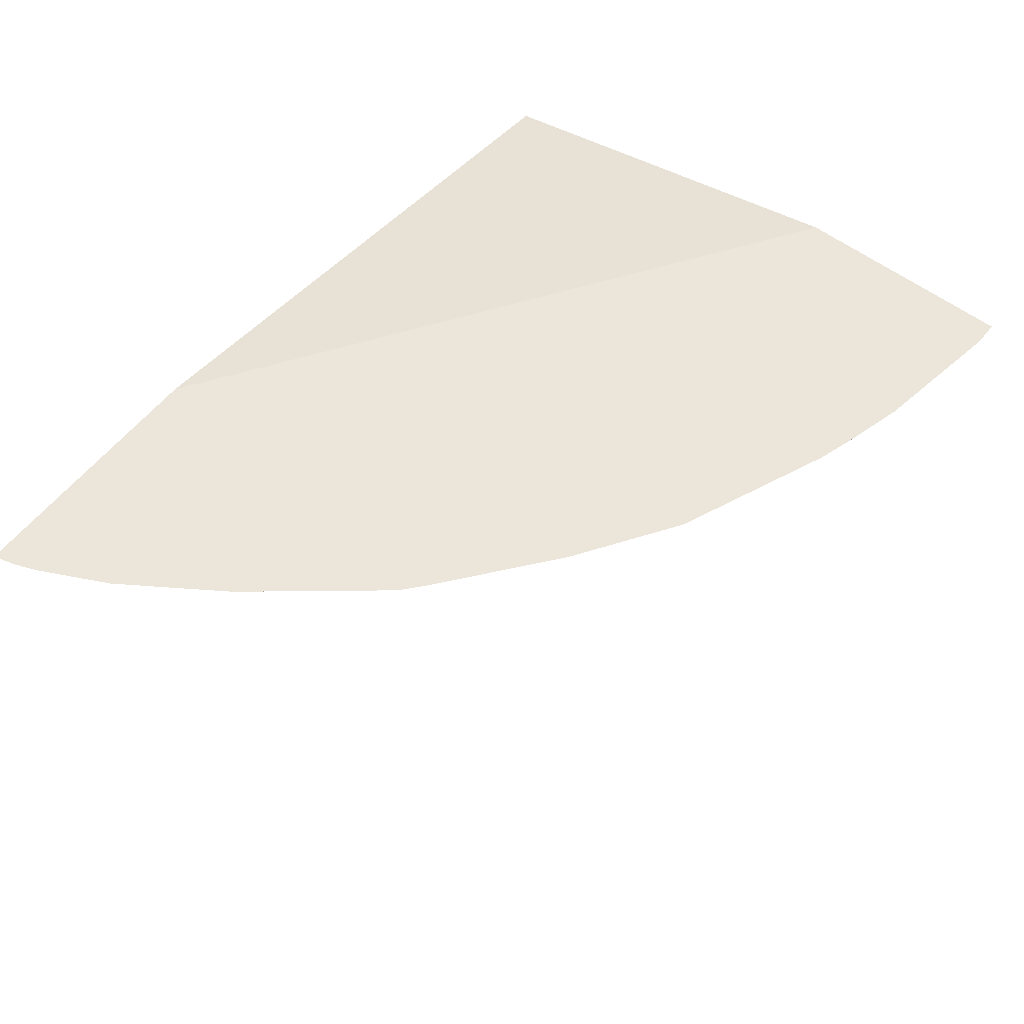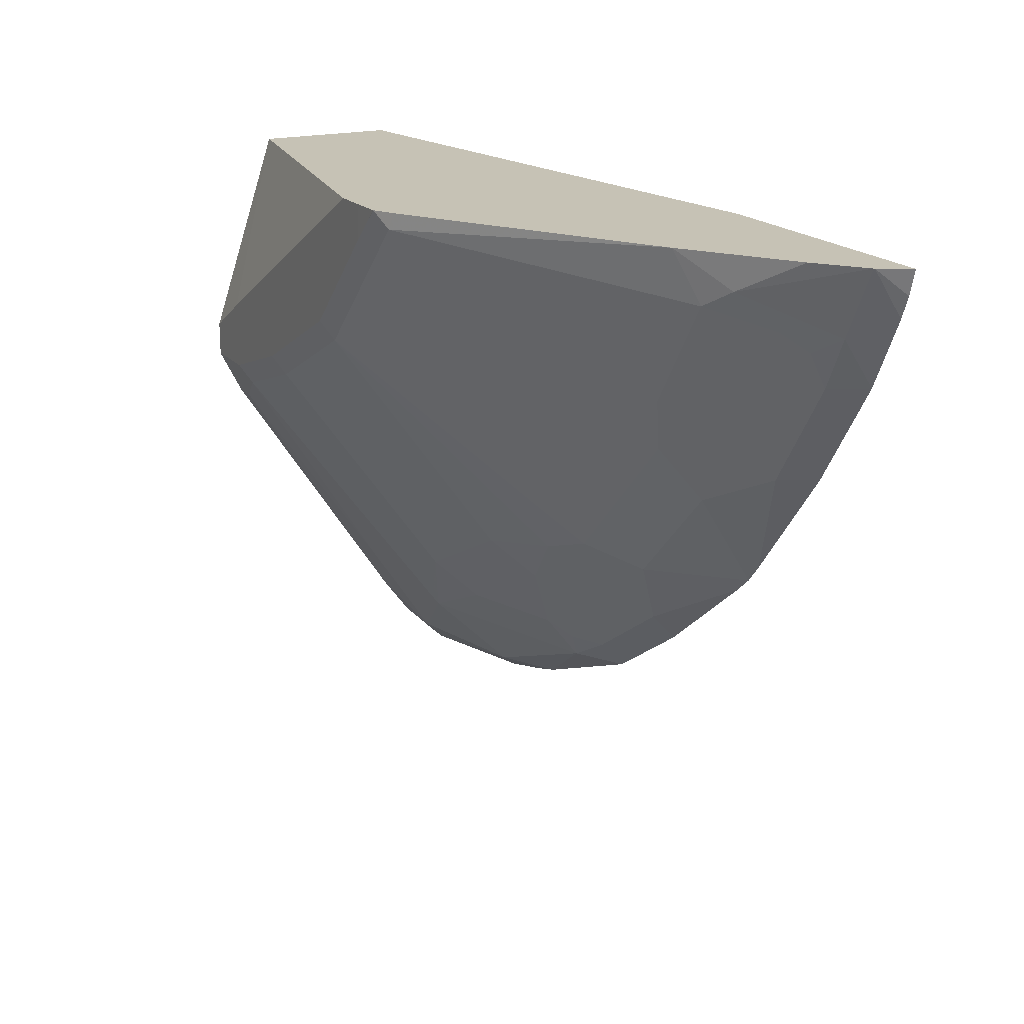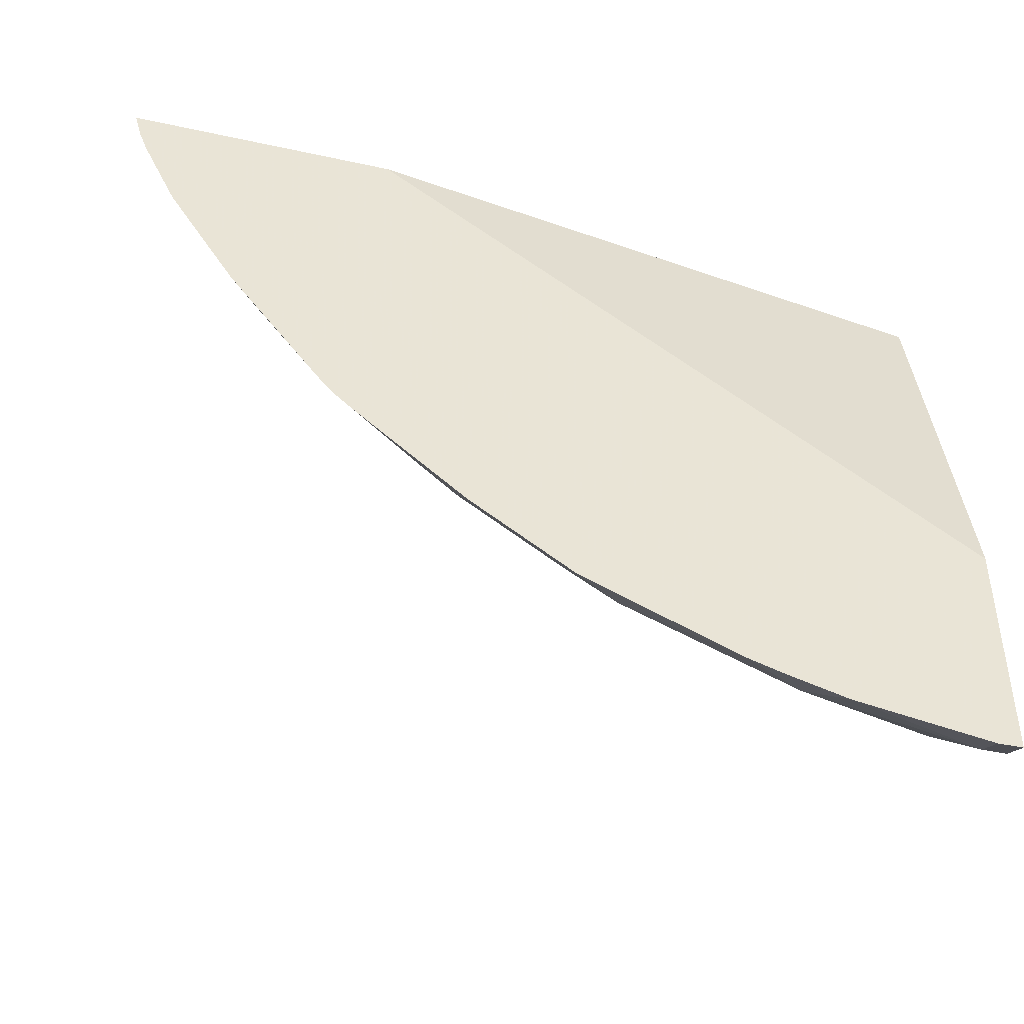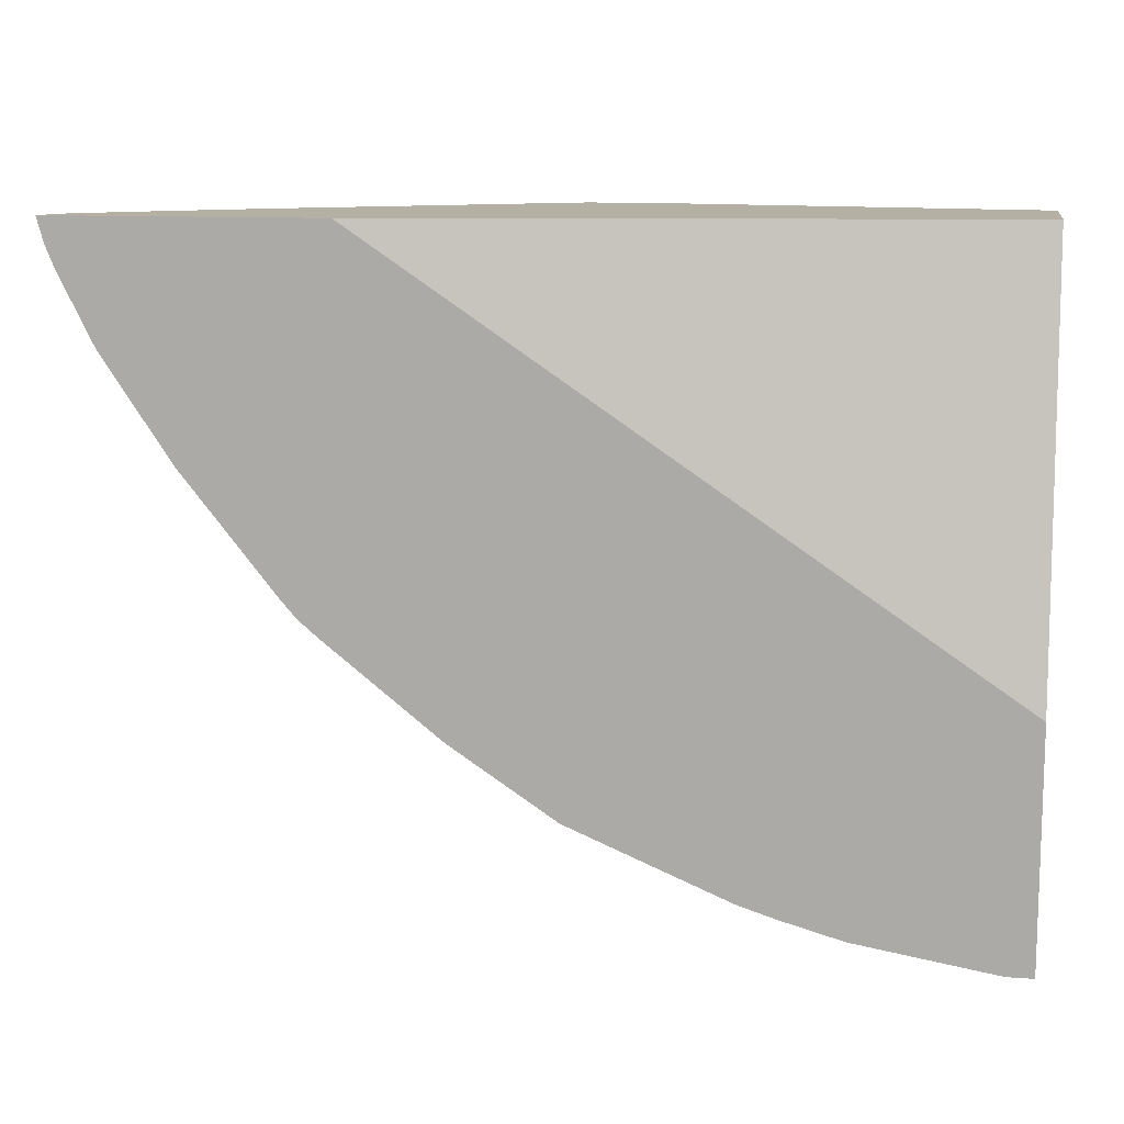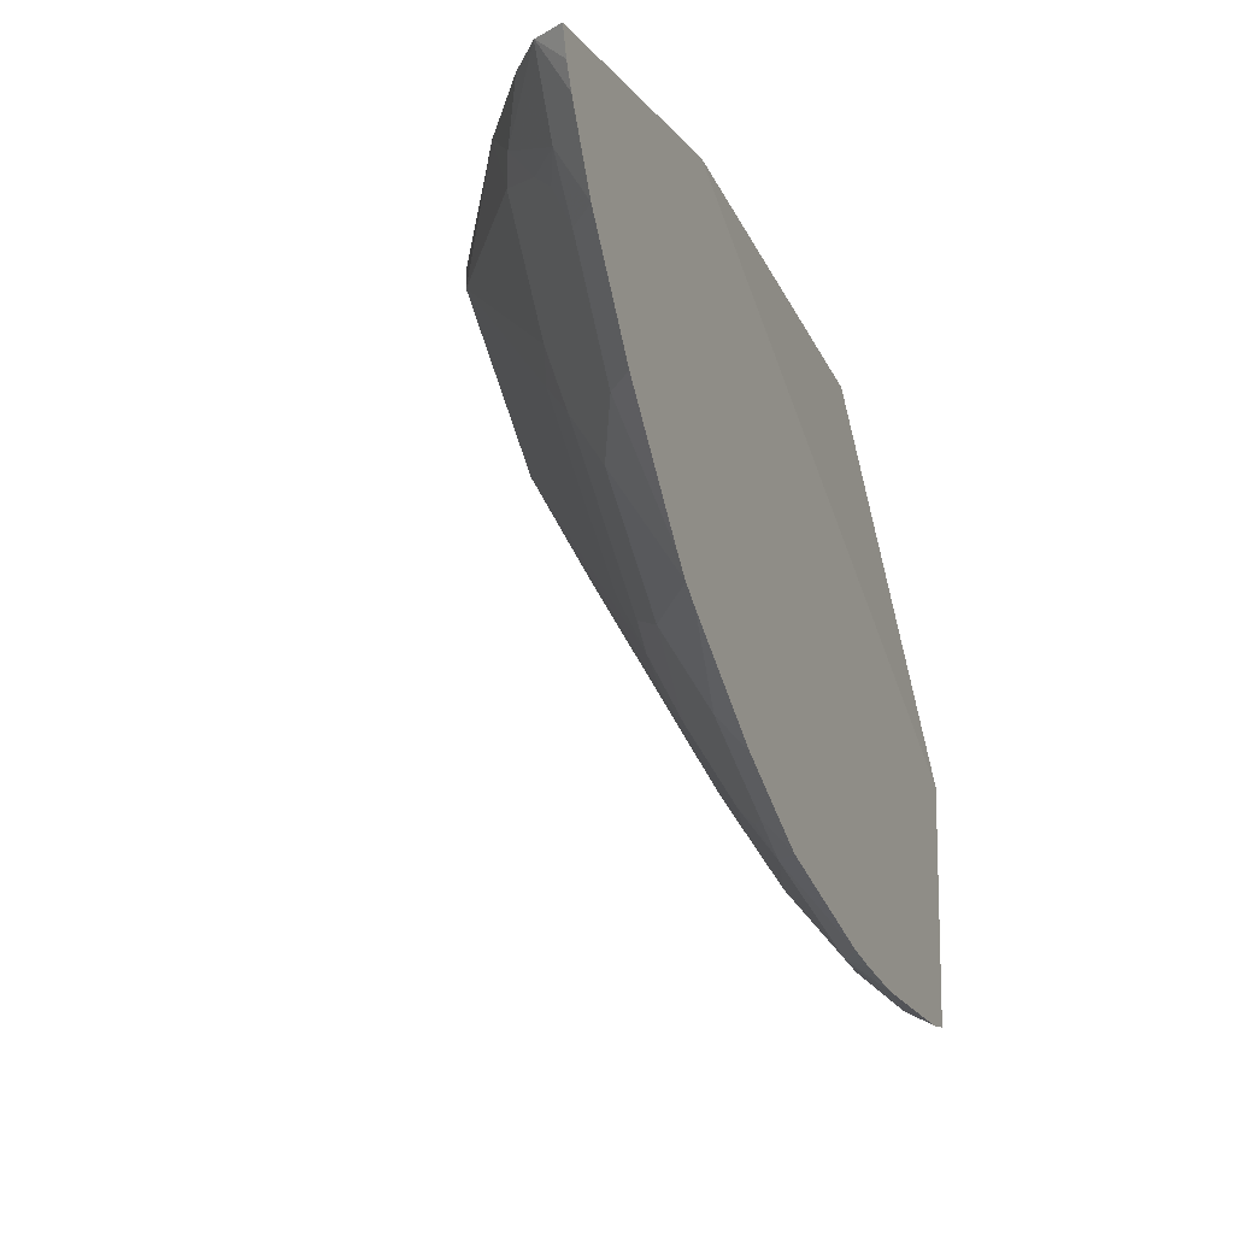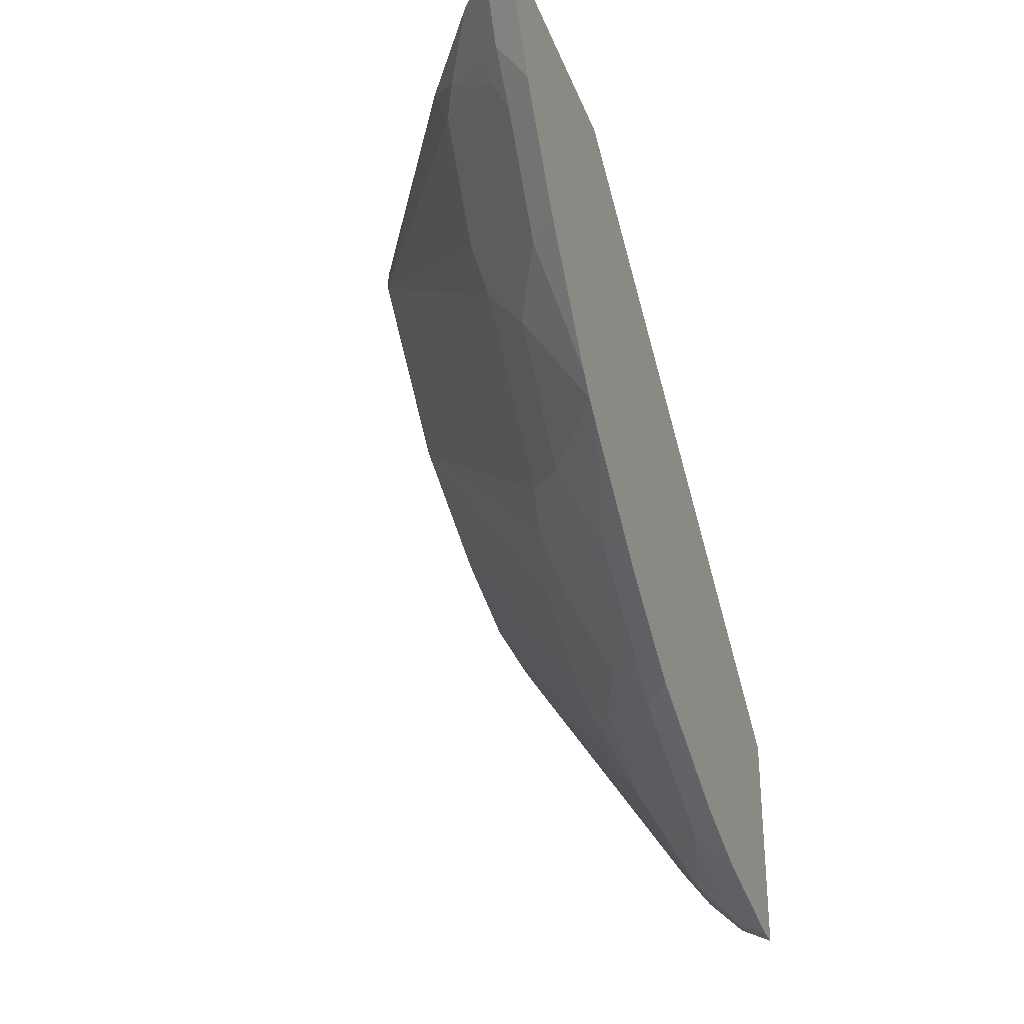
<metadata>
{"format":"obj","ext":"obj","renderer":"f3d","projection":"perspective","resolution":1024,"background":"white","views":[{"elev":57.6,"azim":128.1,"up":"+Y"},{"elev":18.9,"azim":62.4,"up":"+Z"},{"elev":-43.2,"azim":165.5,"up":"+Z"},{"elev":11.6,"azim":-170.3,"up":"+Z"},{"elev":-12.4,"azim":113.2,"up":"+Z"},{"elev":-31.0,"azim":108.8,"up":"+Z"}]}
</metadata>
<code>
v -0.1318 -0.3285 -0.5795
v -0.1318 -0.3453 -0.5712
v -0.1456 -0.3293 -0.5792
v -0.1456 -0.3285 -0.5795
v -0.05648 -0.3285 -0.567
v -0.113 -0.3641 -0.5524
v -0.1456 -0.3453 -0.5712
v -0.03764 -0.3453 -0.5524
v -0.1456 -0.3285 -0.454
v -0.03764 -0.3285 -0.5617
v -0.113 -0.4017 -0.4959
v -0.1456 -0.3801 -0.5306
v -0.1456 -0.3641 -0.5524
v -0.05648 -0.3829 -0.5147
v 4.3e-05 -0.3641 -0.5147
v -0.02365 -0.3285 -0.5578
v -0.00316 -0.3285 -0.5513
v 0.05652 -0.3453 -0.5147
v -0.1456 -0.3766 -0.2265
v 0.1902 -0.3285 -0.2265
v -0.1035 -0.4849 -0.3672
v -0.1318 -0.477 -0.3829
v -0.1456 -0.477 -0.3829
v 4.3e-05 -0.3837 -0.4896
v -0.0188 -0.4025 -0.4708
v -0.04706 -0.3908 -0.499
v 0.08233 -0.3285 -0.5154
v 0.08478 -0.3437 -0.499
v 0.06594 -0.3531 -0.499
v 0.05652 -0.3649 -0.4896
v -0.1456 -0.4519 -0.2265
v 0.3356 -0.3285 -0.2265
v -0.113 -0.4896 -0.3578
v -0.1456 -0.4816 -0.3737
v -0.04706 -0.4849 -0.3484
v 0.07536 -0.3837 -0.4519
v -0.009377 -0.4849 -0.3296
v 0.05652 -0.4025 -0.4331
v 0.1388 -0.3285 -0.4777
v 0.1412 -0.3437 -0.4613
v 0.16 -0.3625 -0.4237
v -0.1456 -0.4896 -0.339
v -0.113 -0.4896 -0.3201
v 0.05652 -0.4896 -0.2265
v 0.3266 -0.3447 -0.2265
v 0.3318 -0.3285 -0.24
v -0.1456 -0.4896 -0.3578
v -0.05648 -0.4896 -0.339
v 0.1224 -0.3813 -0.4237
v 0.1035 -0.3908 -0.4237
v 0.02826 -0.4849 -0.3107
v -0.0188 -0.4896 -0.3201
v 0.2015 -0.3285 -0.4275
v 0.2116 -0.3285 -0.4188
v 0.1789 -0.3625 -0.4049
v 0.1506 -0.3837 -0.3955
v 0.1318 -0.3837 -0.4143
v 0.07536 -0.4896 -0.2265
v 0.3262 -0.3451 -0.2265
v 0.3271 -0.3285 -0.2518
v 0.1129 -0.4025 -0.3955
v 0.01884 -0.4896 -0.3013
v 0.08478 -0.4849 -0.2542
v 0.03768 -0.4896 -0.2825
v 0.2203 -0.3285 -0.4087
v 0.2165 -0.3625 -0.3672
v 0.1883 -0.3837 -0.3578
v 0.07536 -0.4896 -0.2448
v 0.0942 -0.4894 -0.2265
v 0.3018 -0.3642 -0.2265
v 0.2699 -0.3829 -0.2448
v 0.3076 -0.3453 -0.2637
v 0.3082 -0.3285 -0.2894
v 0.1883 -0.4025 -0.3201
v 0.1035 -0.4849 -0.2354
v 0.09467 -0.4894 -0.2265
v 0.2542 -0.3437 -0.3484
v 0.2706 -0.3285 -0.3459
v 0.2165 -0.3813 -0.3296
v 0.2071 -0.3837 -0.339
v 0.2542 -0.3531 -0.3296
v 0.2451 -0.4022 -0.2265
v 0.2825 -0.3649 -0.2637
v 0.2542 -0.3908 -0.2542
v 0.2919 -0.3531 -0.2731
v 0.2919 -0.3437 -0.2919
v 0.2165 -0.3908 -0.3107
v 0.1065 -0.4834 -0.2265
v 0.2448 -0.3837 -0.2825
f 45 59 60
f 41 54 55
f 41 55 67
f 41 67 56
f 40 53 41
f 41 56 57
f 41 57 49
f 41 53 54
f 51 61 74
f 49 57 50
f 50 57 61
f 50 61 51
f 51 74 63
f 51 63 68
f 51 68 64
f 39 53 40
f 51 64 62
f 54 65 66
f 45 60 46
f 38 50 51
f 33 44 43
f 37 62 52
f 31 43 44
f 54 66 55
f 32 45 46
f 33 47 34
f 33 48 52
f 33 52 62
f 33 62 64
f 33 64 68
f 37 52 48
f 33 68 58
f 33 43 42
f 33 42 47
f 35 37 48
f 36 49 50
f 36 50 38
f 36 41 49
f 37 38 51
f 37 51 62
f 33 58 44
f 55 66 67
f 73 86 78
f 56 74 61
f 72 86 73
f 74 80 87
f 74 87 75
f 75 88 76
f 75 87 84
f 75 84 82
f 75 82 88
f 77 78 86
f 72 85 86
f 77 86 81
f 79 83 89
f 79 89 87
f 79 87 80
f 81 86 83
f 83 86 85
f 83 84 89
f 84 87 89
f 31 42 43
f 79 81 83
f 56 67 74
f 72 83 85
f 71 82 84
f 56 61 57
f 58 68 69
f 59 71 72
f 59 72 60
f 60 72 73
f 63 74 75
f 63 75 76
f 63 76 68
f 71 84 83
f 65 77 66
f 66 79 80
f 66 80 67
f 66 77 81
f 66 81 79
f 67 80 74
f 68 76 69
f 70 82 71
f 71 83 72
f 65 78 77
f 30 41 36
f 59 70 71
f 28 40 41
f 2 5 8
f 2 8 6
f 3 7 13
f 3 13 12
f 3 12 23
f 3 23 34
f 3 34 47
f 3 47 42
f 2 7 3
f 3 42 31
f 3 19 9
f 3 9 4
f 5 10 8
f 6 11 12
f 6 12 13
f 6 8 14
f 6 14 11
f 8 15 14
f 3 31 19
f 8 10 16
f 2 13 7
f 1 5 2
f 1 2 3
f 1 3 4
f 1 4 9
f 1 9 20
f 1 20 32
f 1 32 46
f 1 46 60
f 1 60 73
f 2 6 13
f 1 73 78
f 1 65 54
f 1 54 53
f 1 53 39
f 1 39 27
f 1 27 17
f 1 17 16
f 28 41 30
f 1 10 5
f 1 78 65
f 8 16 17
f 1 16 10
f 8 18 15
f 19 70 59
f 19 59 45
f 19 45 32
f 19 32 20
f 21 33 34
f 21 34 22
f 21 26 25
f 21 25 35
f 21 35 48
f 21 48 33
f 24 30 36
f 24 36 38
f 24 38 25
f 25 37 35
f 25 38 37
f 27 39 40
f 27 40 28
f 28 30 29
f 8 17 18
f 19 82 70
f 19 88 82
f 22 34 23
f 19 69 76
f 9 19 20
f 19 76 88
f 11 21 22
f 11 22 12
f 11 14 21
f 14 15 24
f 14 24 25
f 14 25 26
f 14 26 21
f 12 22 23
f 15 30 24
f 17 27 18
f 18 27 28
f 18 28 29
f 18 29 30
f 19 31 44
f 15 18 30
f 19 44 58
f 19 58 69

</code>
